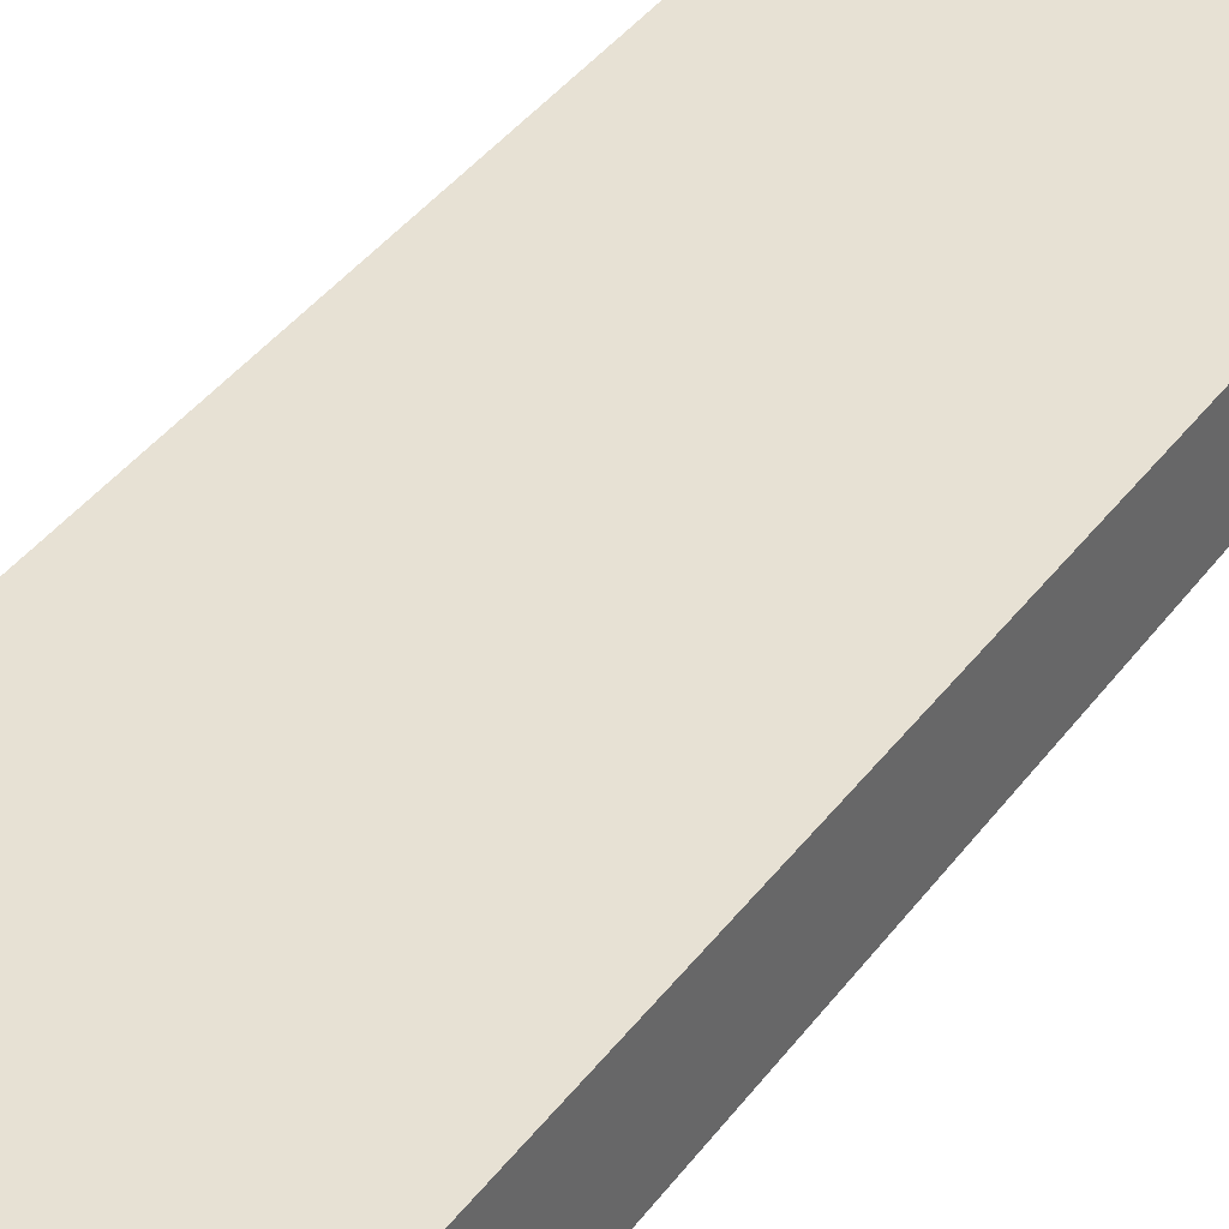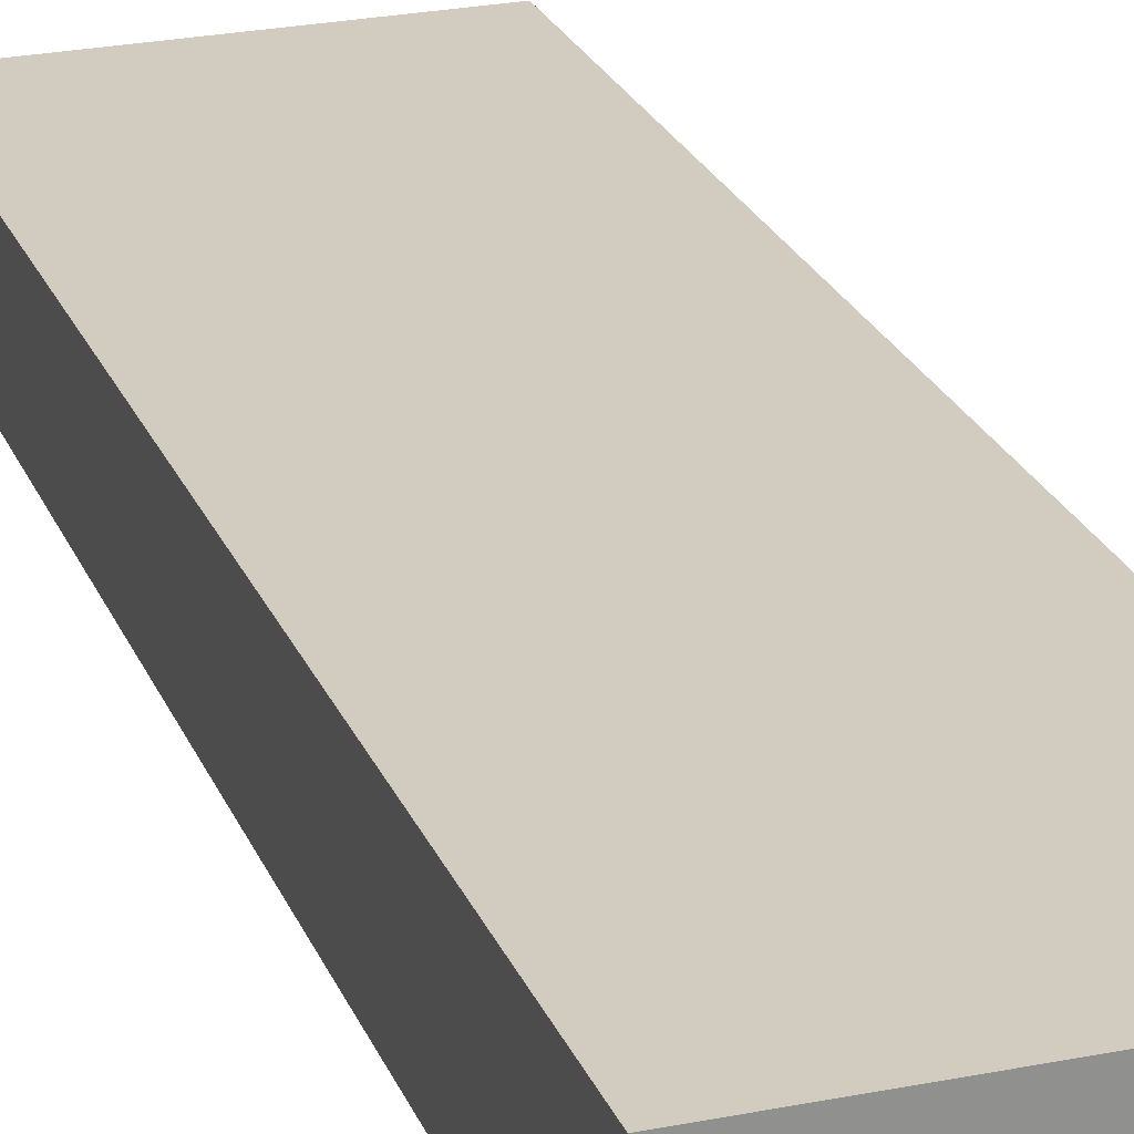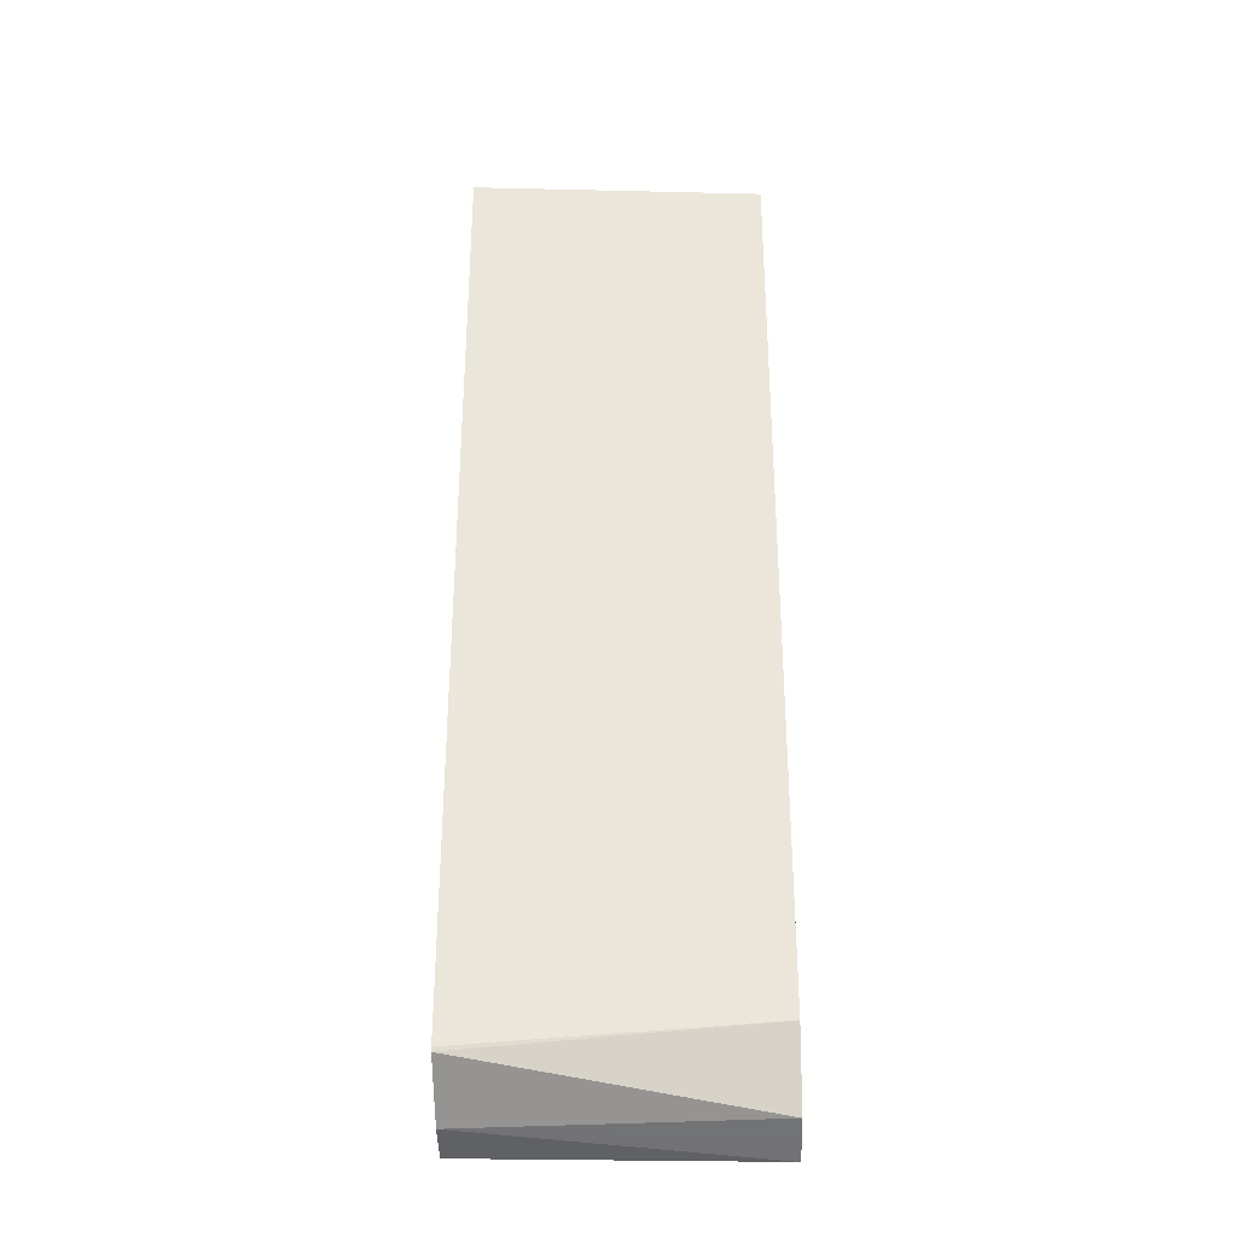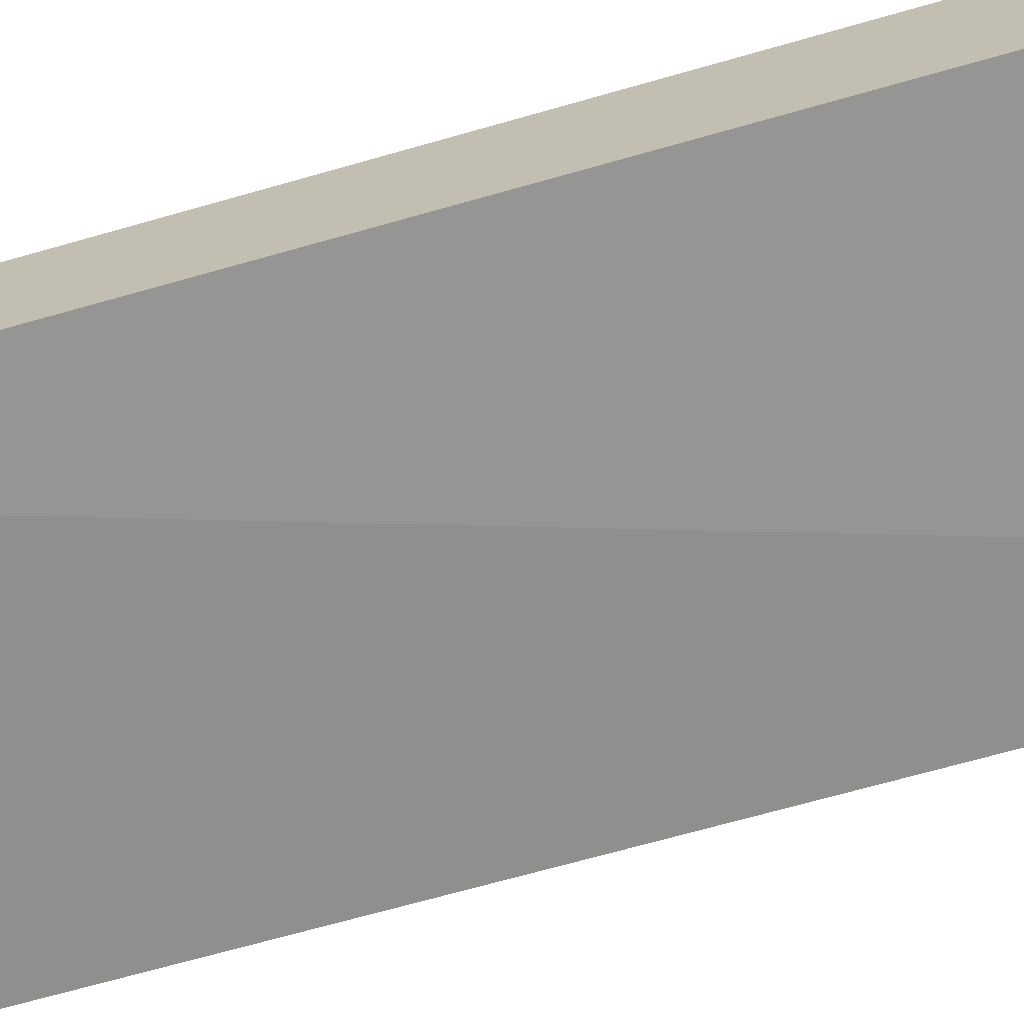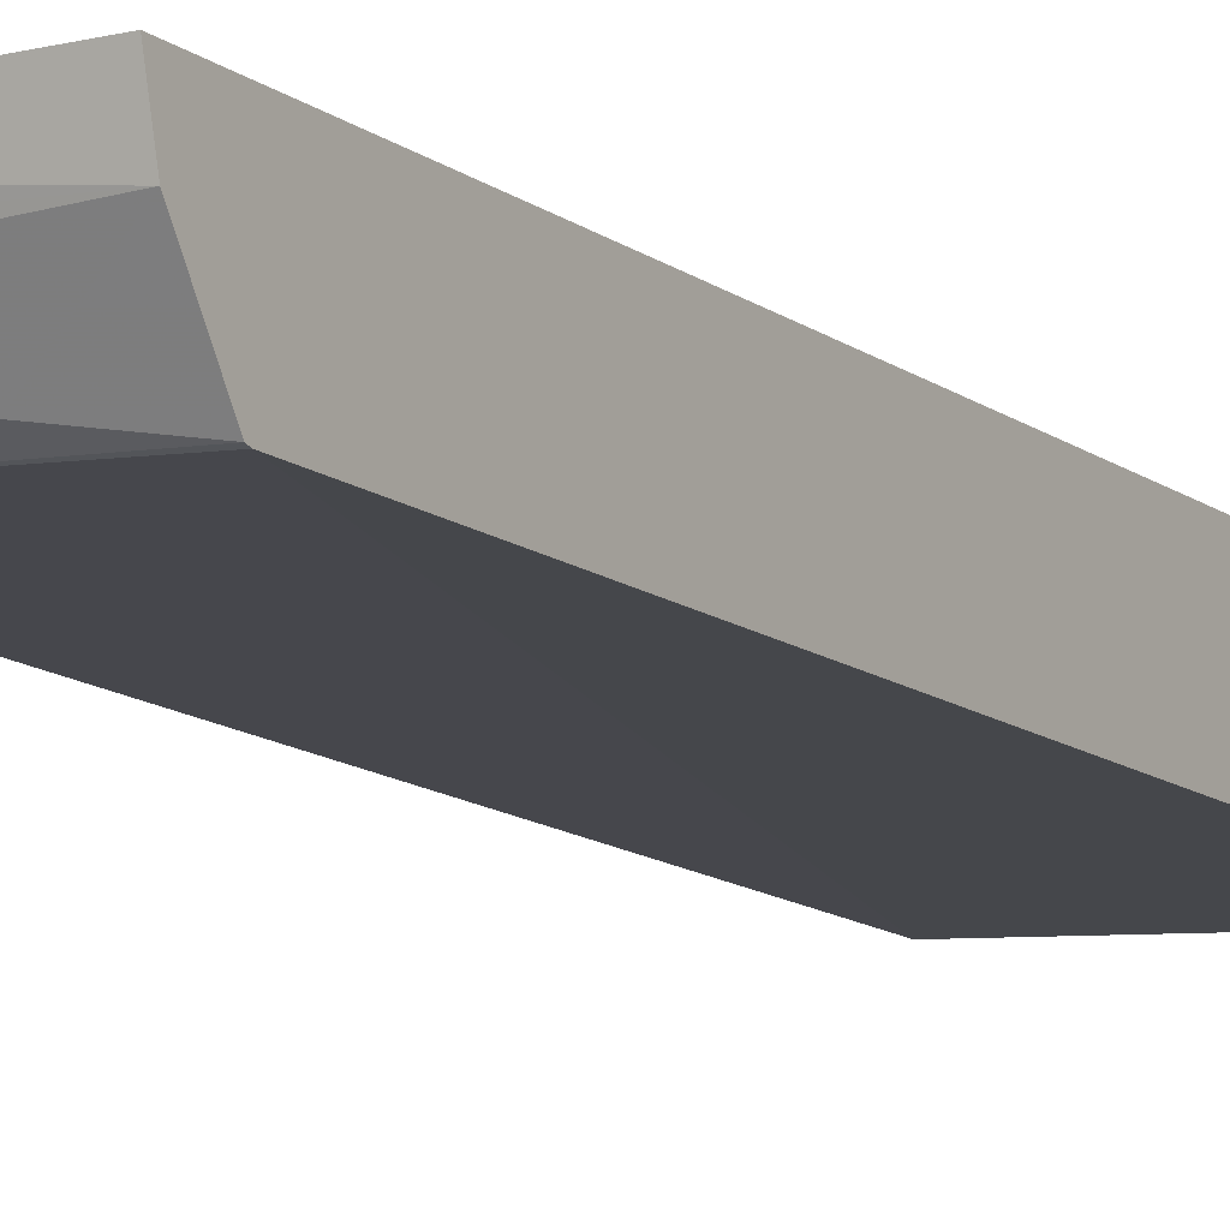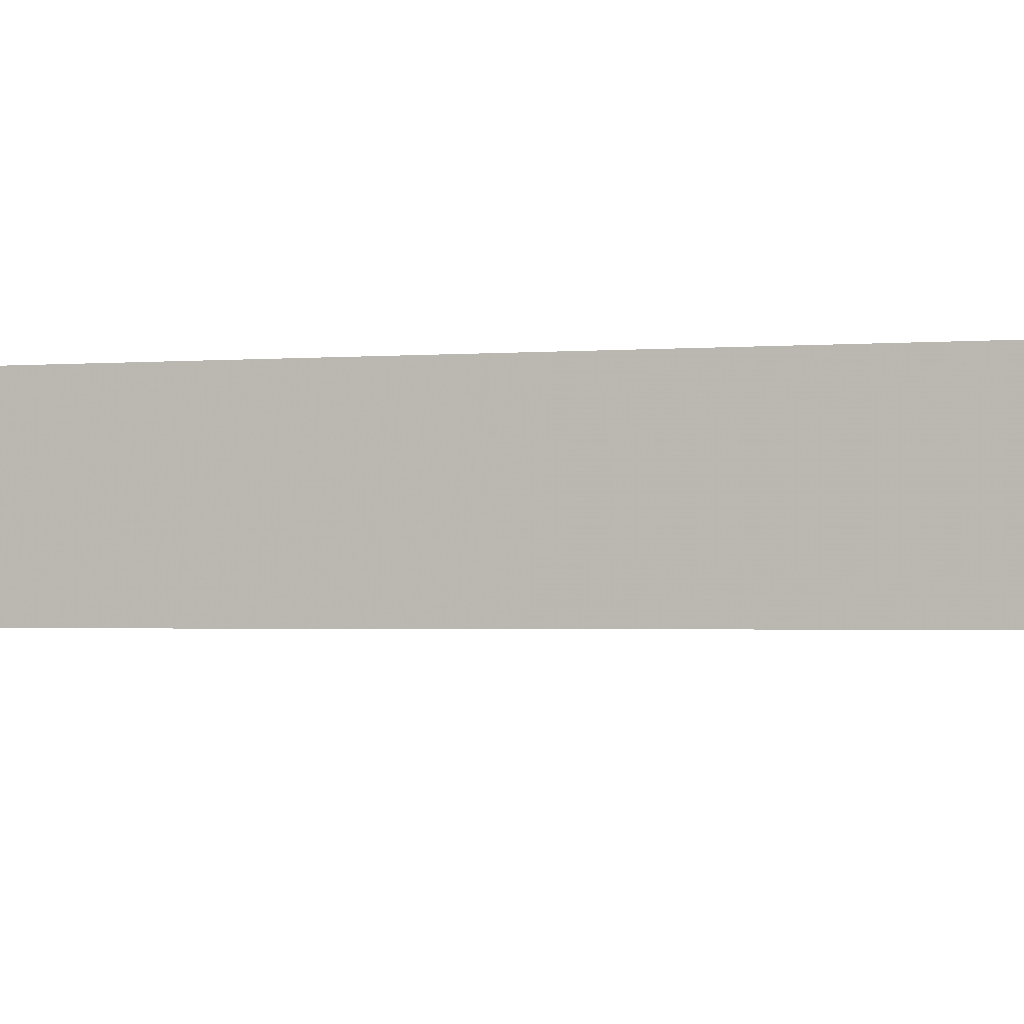
<metadata>
{"format":"obj","ext":"obj","renderer":"f3d","projection":"perspective","resolution":1024,"background":"white","views":[{"elev":39.6,"azim":-147.2,"up":"+Z"},{"elev":23.9,"azim":161.6,"up":"+Z"},{"elev":-33.6,"azim":-178.6,"up":"+Y"},{"elev":-70.5,"azim":106.0,"up":"+Z"},{"elev":-11.7,"azim":30.8,"up":"+Z"},{"elev":-2.4,"azim":108.8,"up":"+Z"}]}
</metadata>
<code>
v -0.007198 0.007061 -0.01091
v -0.007198 0.007218 -0.01129
v -0.002236 0.007323 -0.01158
v -0.002236 0.007223 -0.01118
v -0.002236 0.007154 -0.01091
v -0.007198 0.02381 -0.01091
v -0.007198 0.007387 -0.01171
v -0.002236 0.00801 -0.01262
v -0.002236 0.02381 -0.01091
v -0.007198 0.02381 -0.01247
v -0.007198 0.008594 -0.01219
v -0.002236 0.008077 -0.01263
v -0.002236 0.02381 -0.01275
f 1 2 3
f 1 3 4
f 1 4 5
f 1 5 9
f 1 9 6
f 1 6 10
f 1 10 11
f 1 11 7
f 1 7 2
f 2 7 3
f 3 7 8
f 3 8 12
f 3 12 13
f 3 13 9
f 3 9 5
f 3 5 4
f 6 9 13
f 6 13 10
f 7 11 8
f 8 11 12
f 10 13 12
f 10 12 11

</code>
